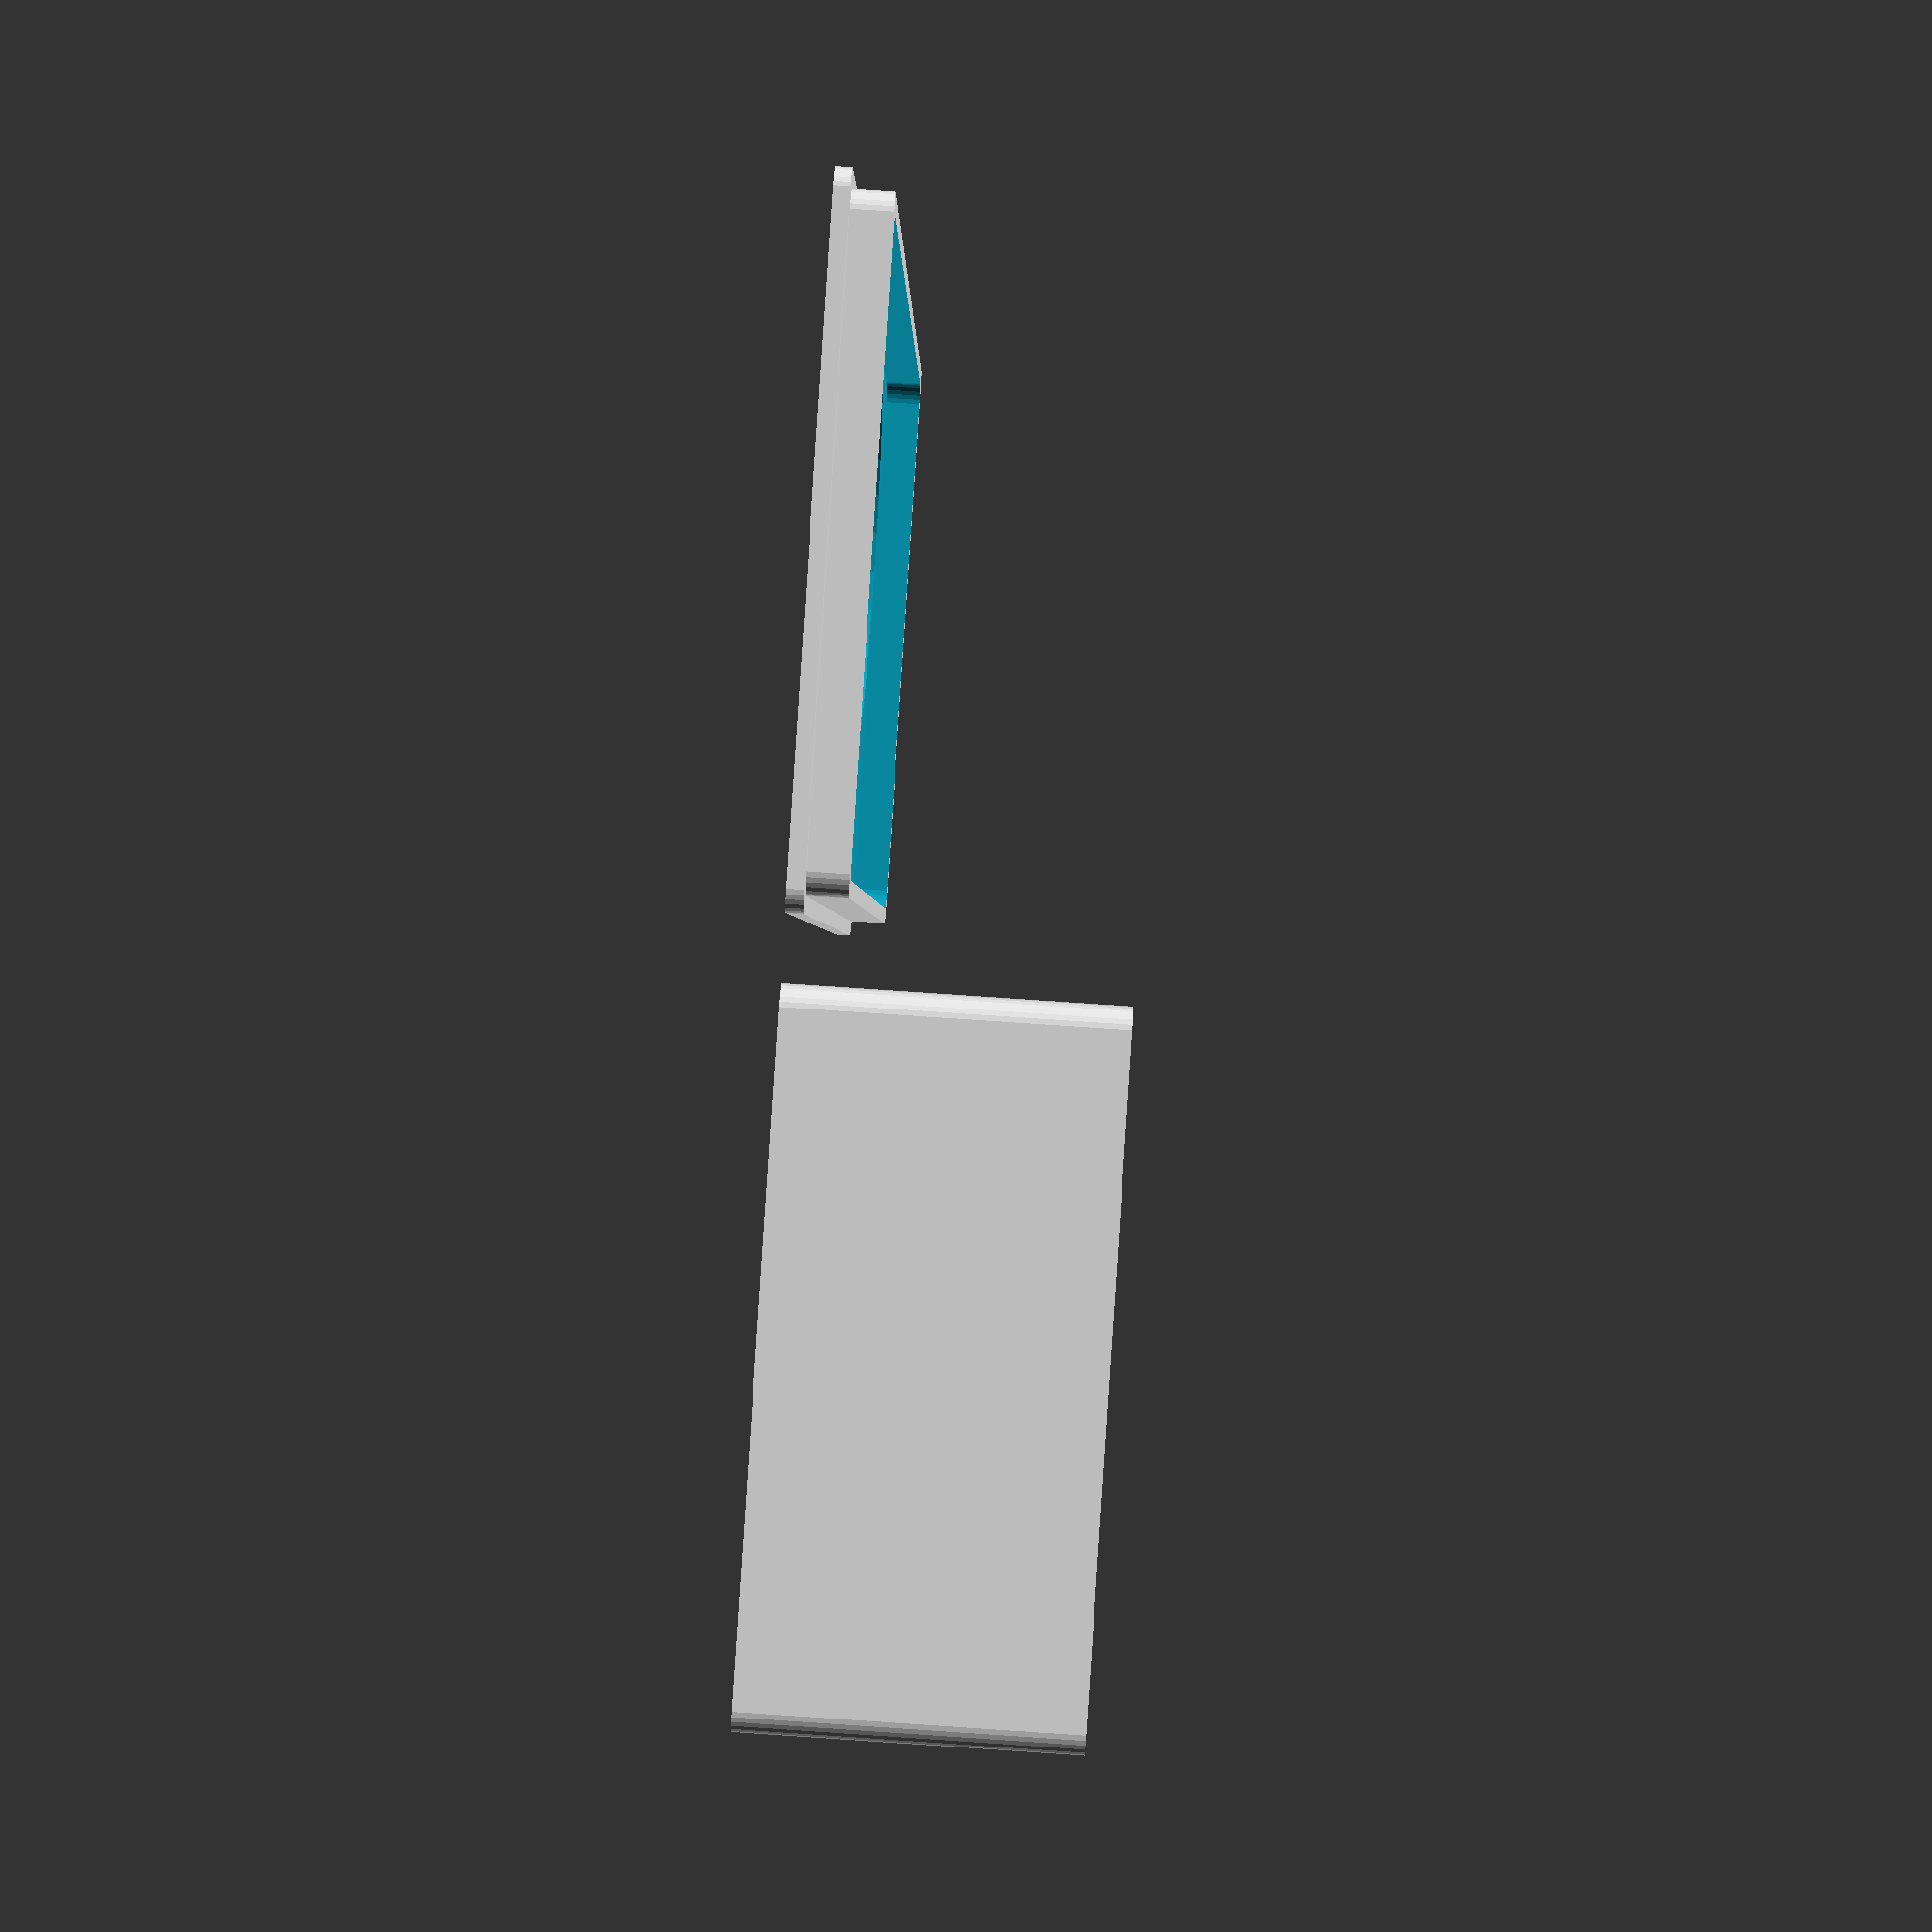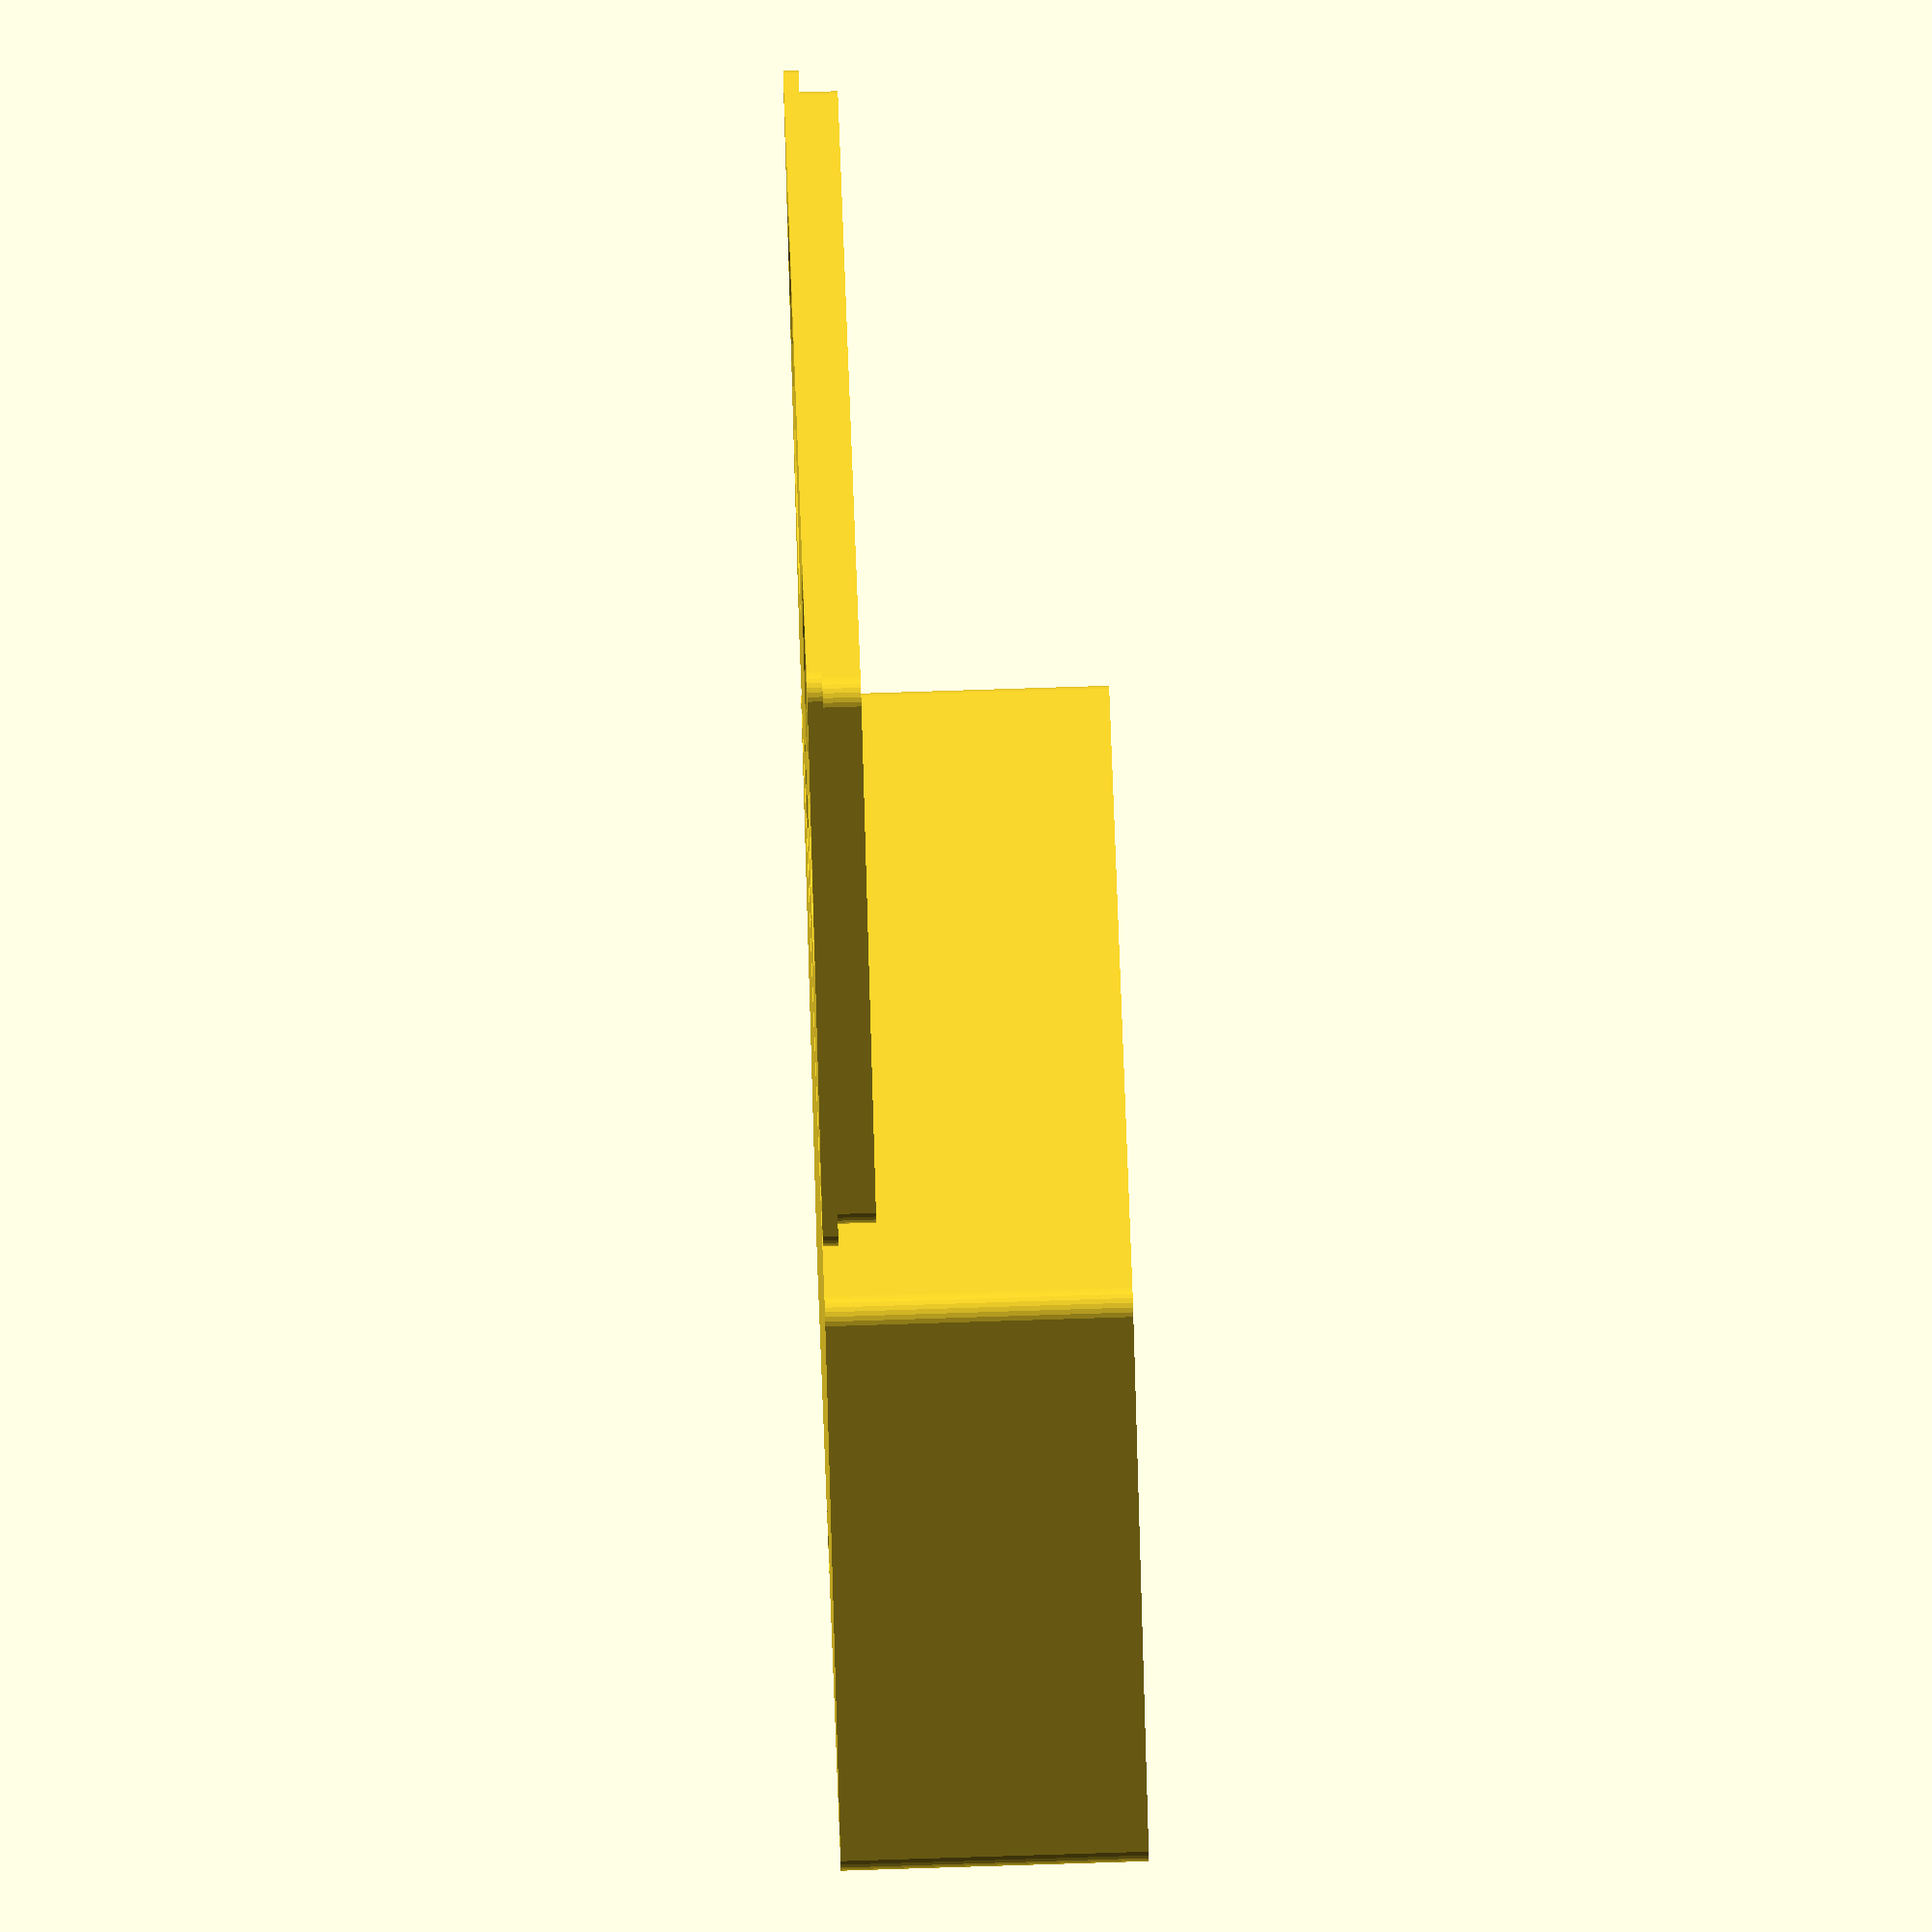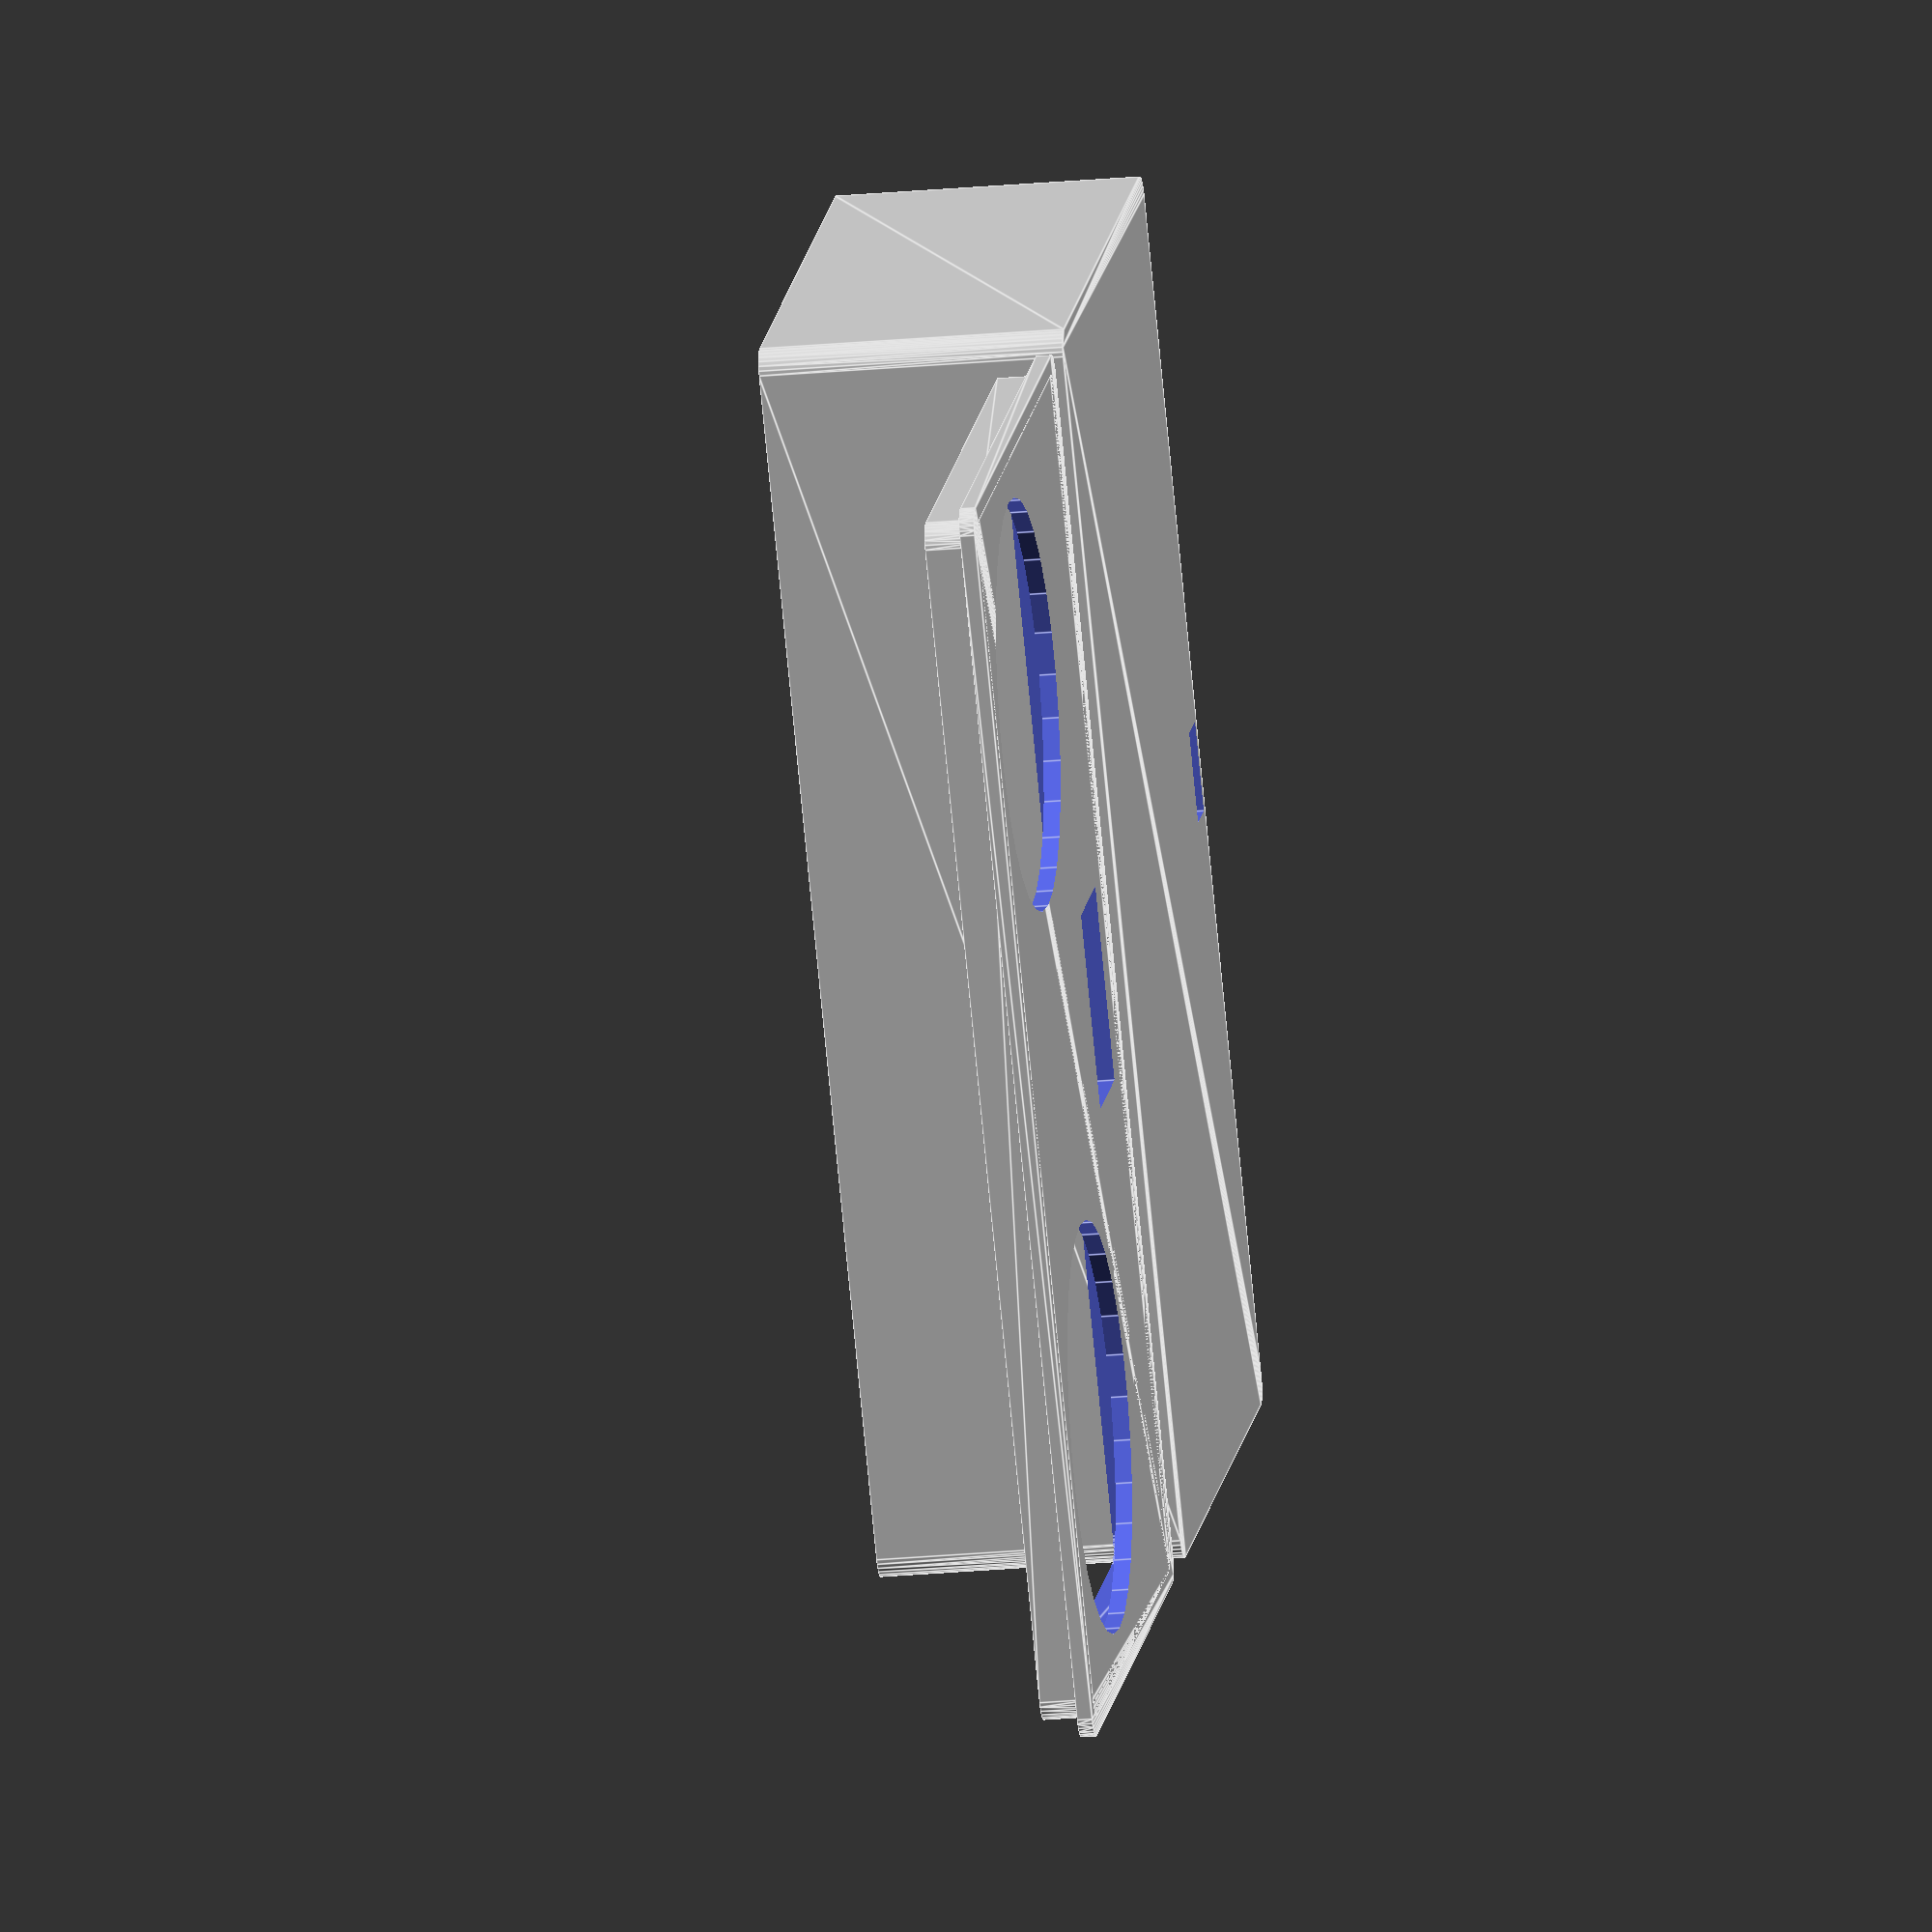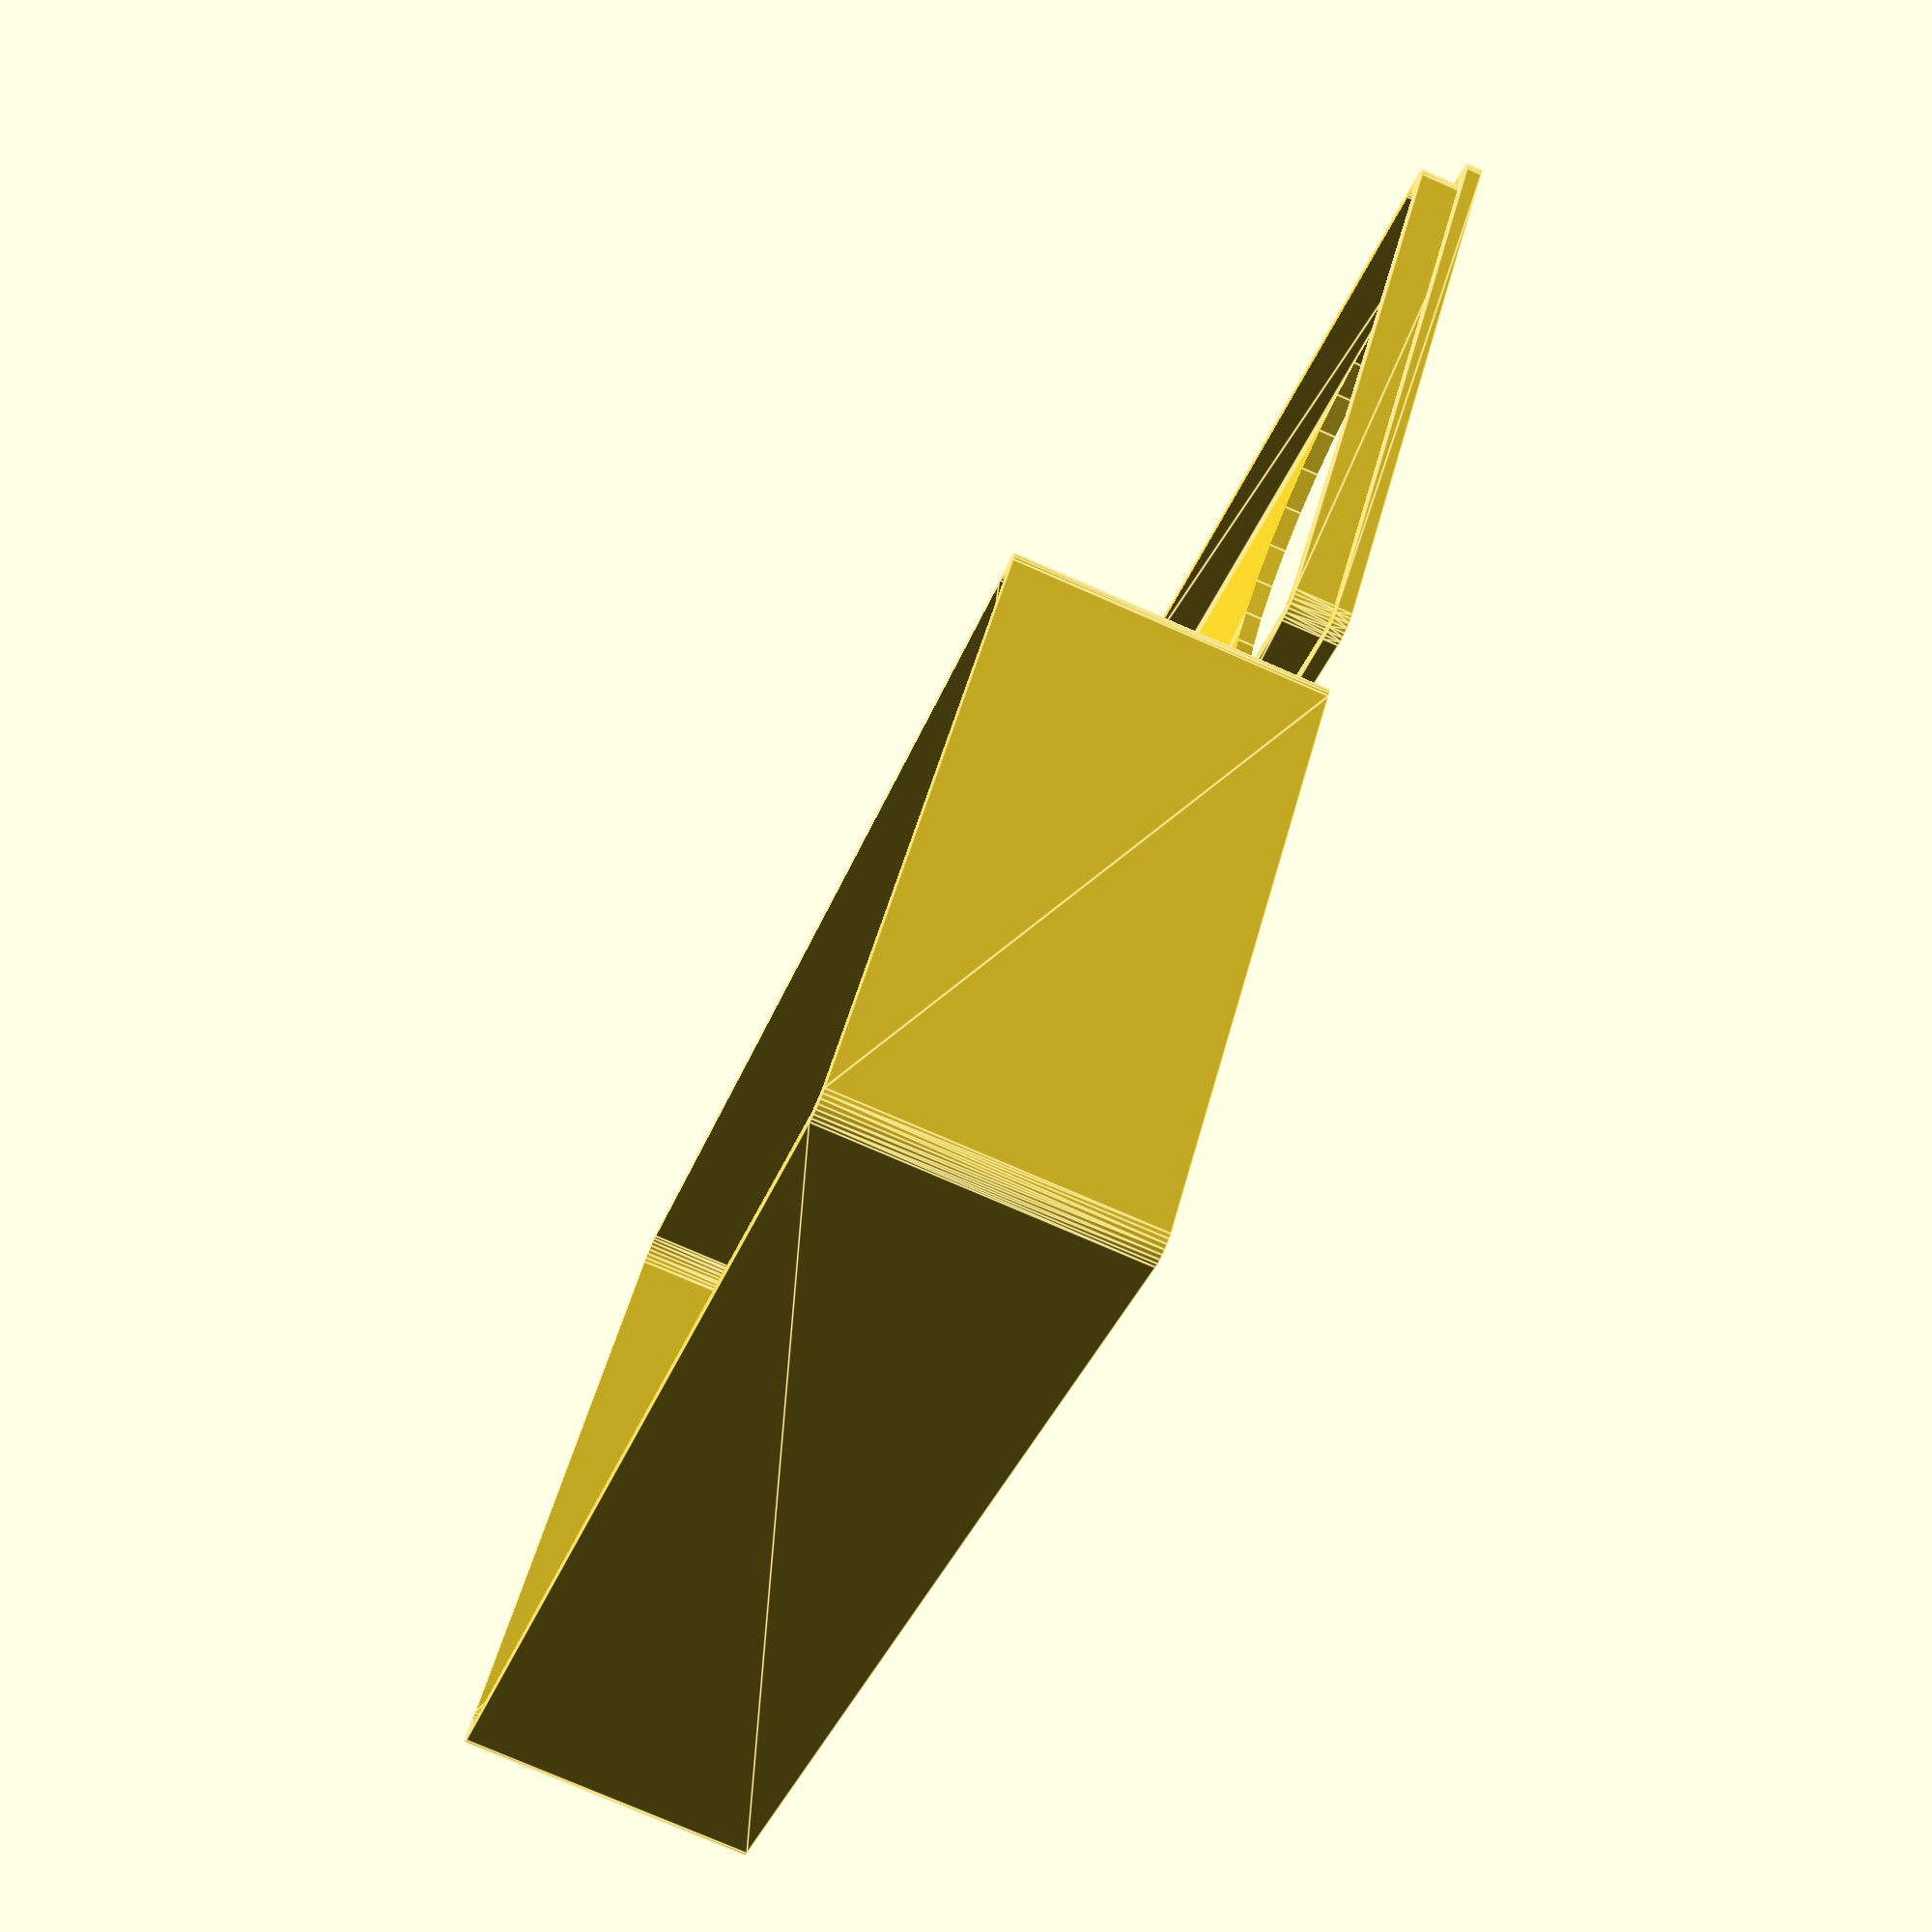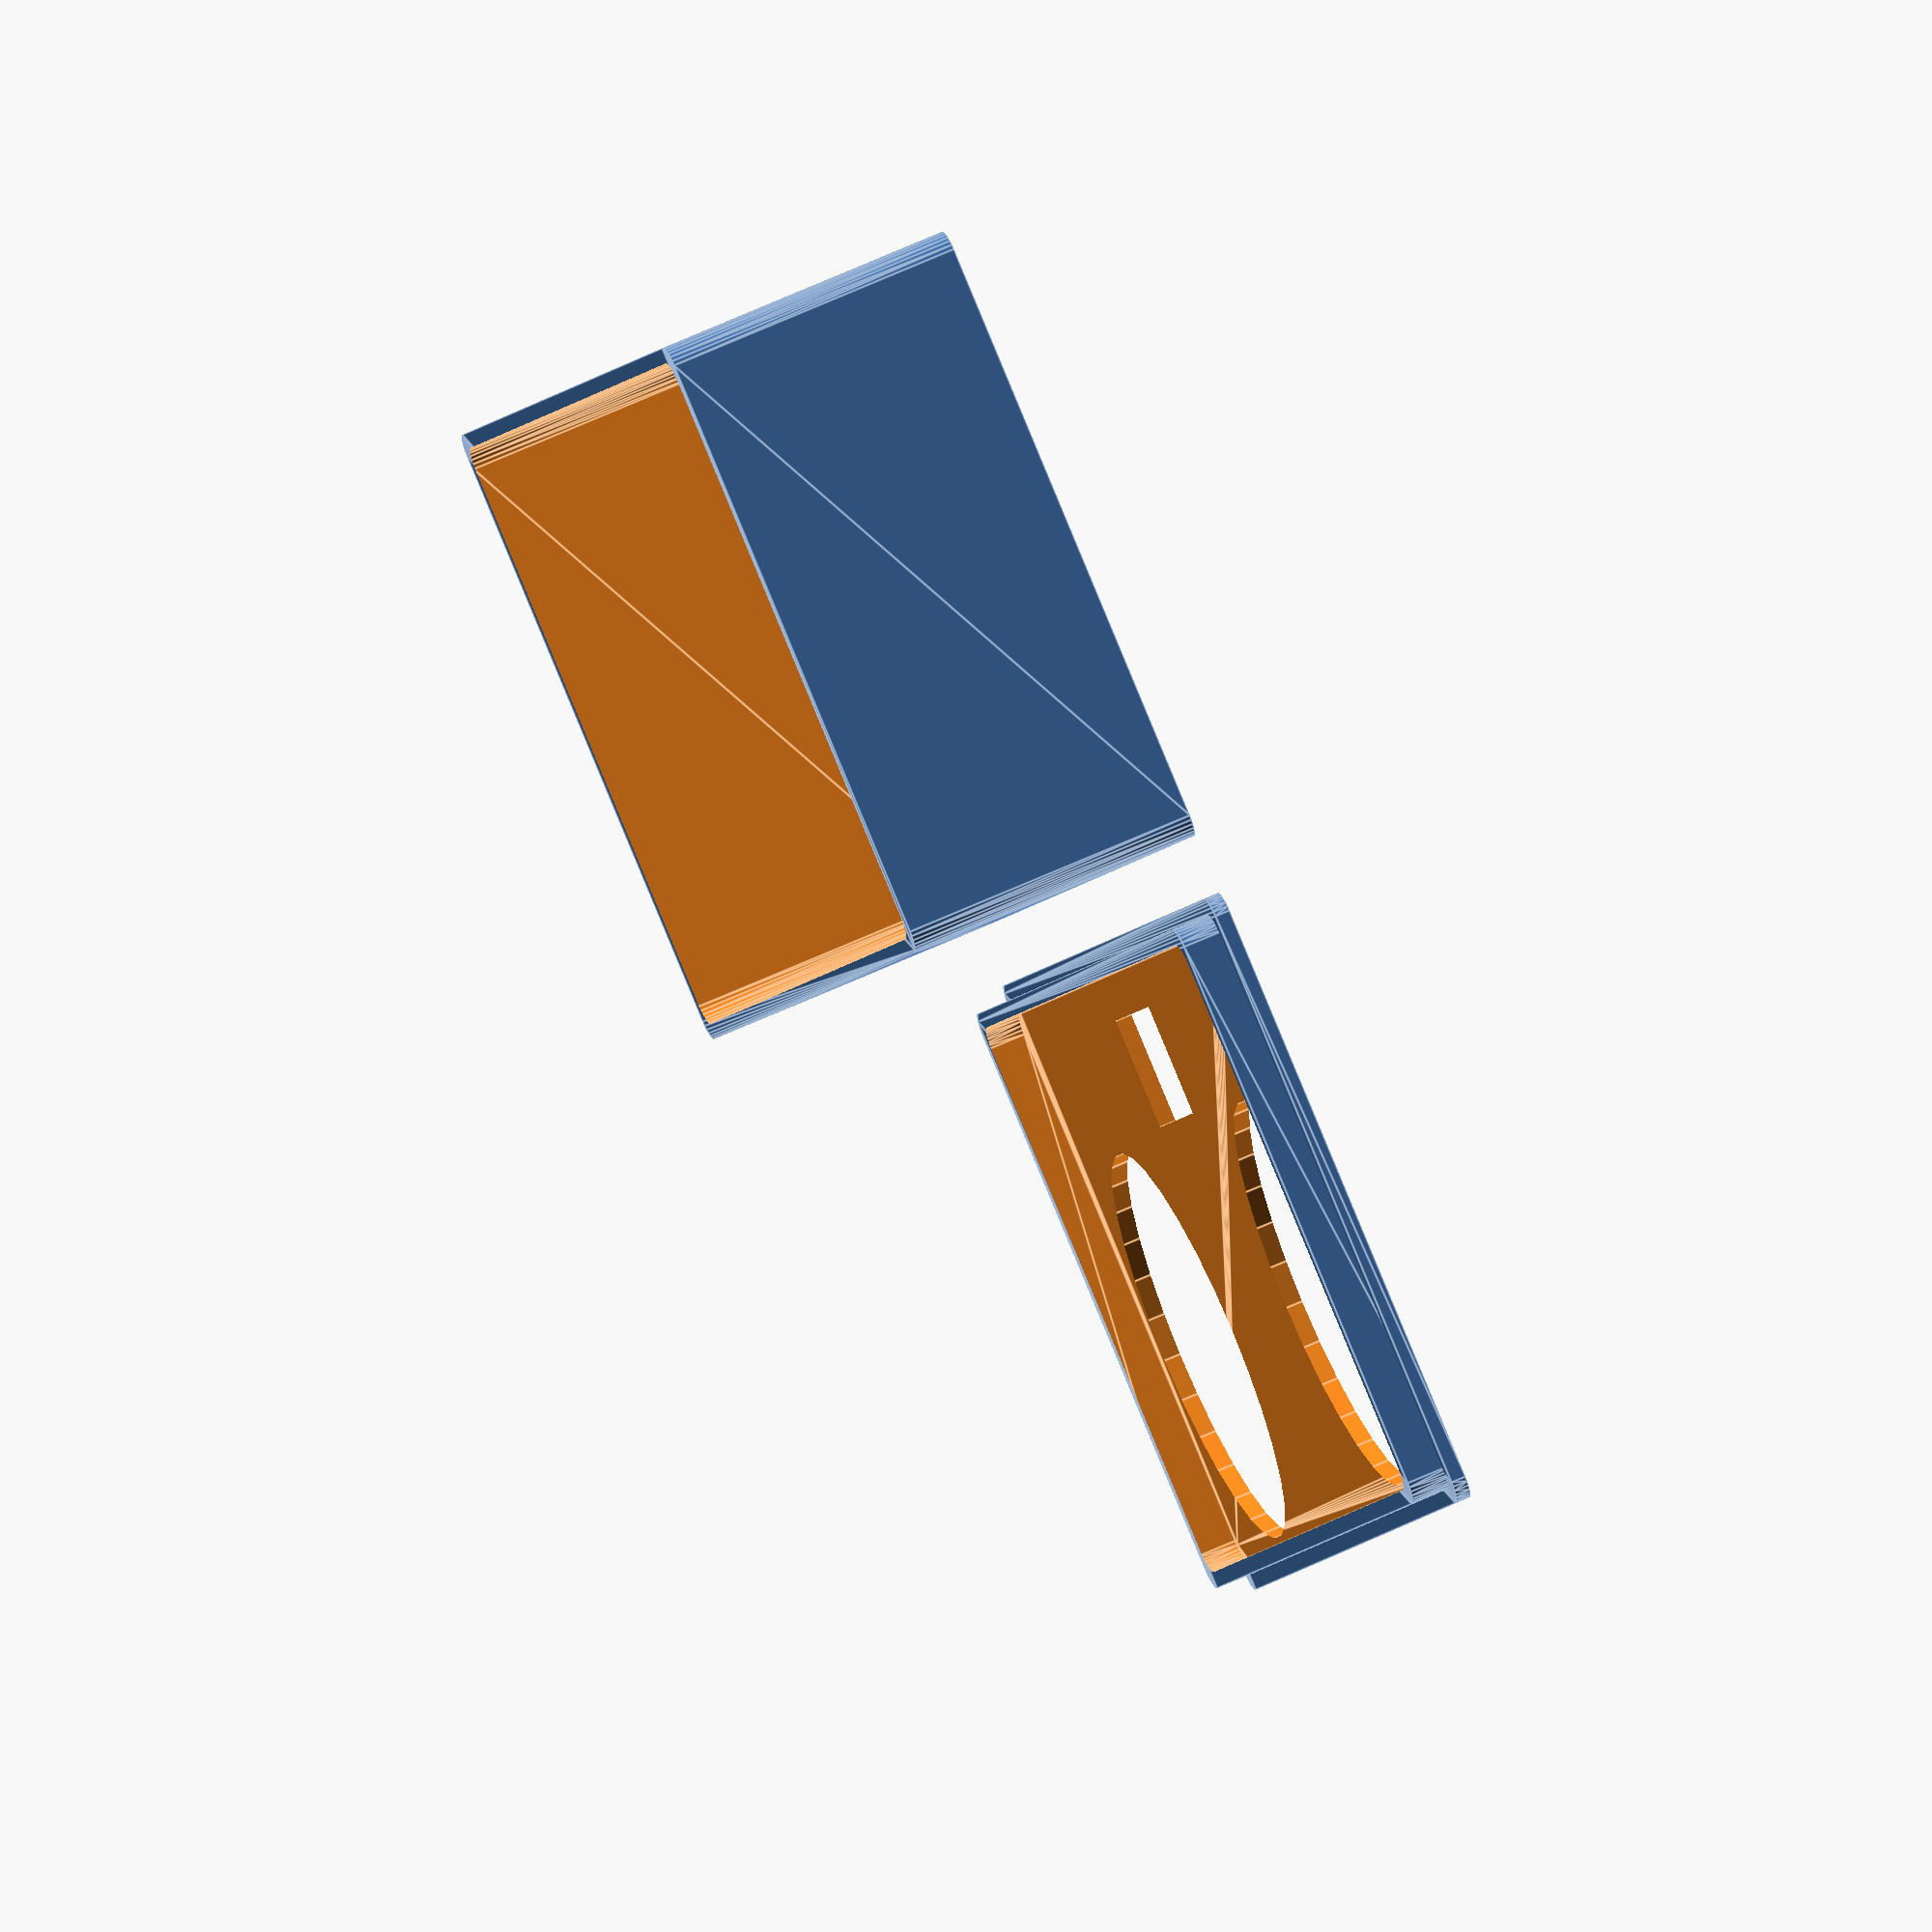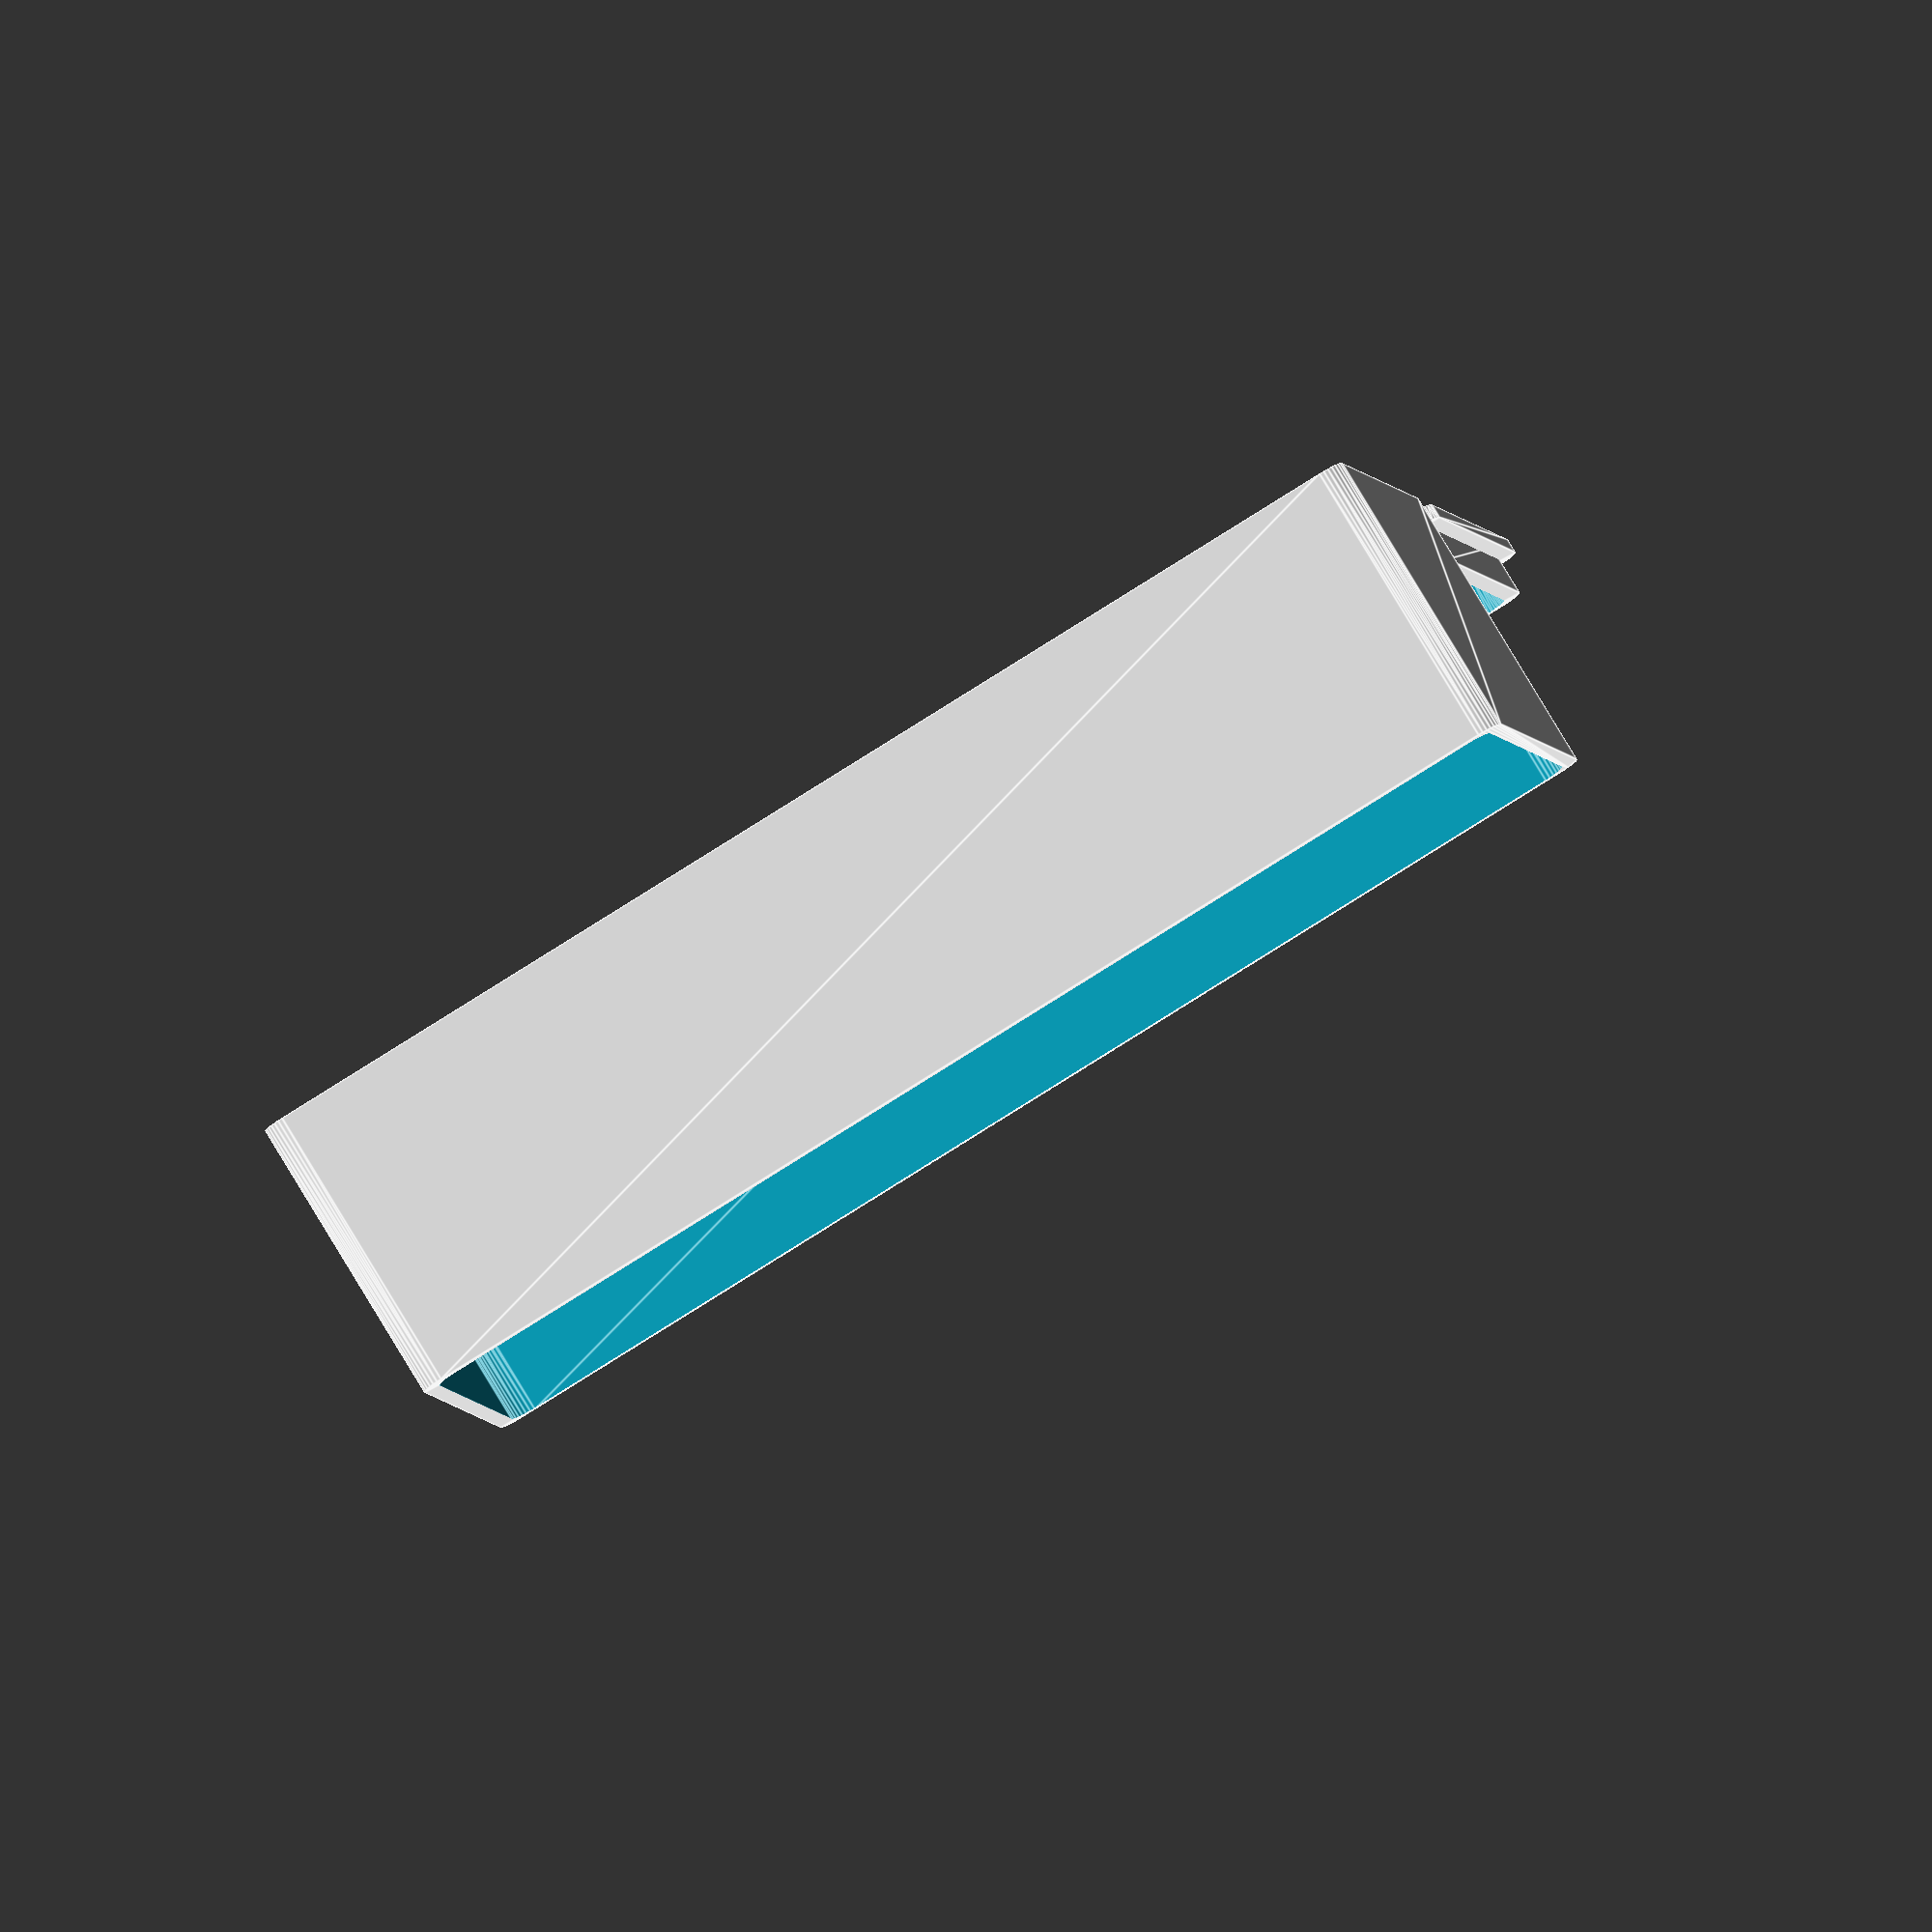
<openscad>
$fs=0.2;

// NOTE: length/width/height are exterior dimensions. Interior dimensions 
// are thick*2 smaller than these.
length = 165; //4.1 * 25.4;
width= 85; //3.1 * 25.4;
height = 40; //1.6 * 25.4;
cornerRadius = 3;
slop = 0.1;
thick = 2.0;
wireRadius = 6;
speakerRadius = 27;
lidRimHeight = 5;

lidSlop = 0.2; // the rim on the lid will be this much smaller than the box

centerWidth = width/2-cornerRadius;

translate([cornerRadius, cornerRadius, 0]){
  difference() {
    roundedBox(length, width, height, cornerRadius);
    translate([thick,thick,thick+slop])
      roundedBox(length-thick*2, width-thick*2, height-thick+slop, cornerRadius);

    // Hole for wires
    translate([-cornerRadius/2, length/2-wireRadius, -thick/2])
      cube(size=[wireRadius, wireRadius*2, thick*2], center=false);
    
    //rotate([0,90,0])
    //  translate([-width/2, length/2, -cornerRadius-thick])
    //    %cylinder(r=3, h=thick*3);
  }
}
// 75 wide, 30-58
// Make the lid
lidThick = thick + lidSlop/2;
translate([width*2+5, cornerRadius, 0]){
  mirror([1,0,0]) {
    difference() {
      union() {
        roundedBox(length, width, thick, cornerRadius);
        translate([lidThick, lidThick, 0])
          roundedBox(length-lidThick*2, width-lidThick*2, thick+lidRimHeight, cornerRadius);
      }
      translate([lidThick*2, lidThick*2, lidThick+slop])
        roundedBox(length-lidThick*4, width-lidThick*4, thick+lidRimHeight+slop, cornerRadius);

      // Hole for speakers
      translate([width/2-speakerRadius/2, speakerRadius+10-cornerRadius*2, -thick/2])
        rotate([0,0,90])
          cylinder(r=speakerRadius, h=lidThick*2);
      translate([width/2-speakerRadius/2, length-speakerRadius-10, -thick/2])
        rotate([0,0,90])
          cylinder(r=speakerRadius, h=lidThick*2);
      
      // hole for display
      translate([width-13, length/2-13-cornerRadius, -thick/2])
        rotate([0,0,90])
          cube(size=[26, 15, thick*2], center=false);
    }
  }
}


module roundedBox(length, width, height, radius){
  dRadius = 2*radius;

  //cube bottom right
  //translate([width-dRadius,-radius,0])
  //  cube(size=[radius,radius,height+0.01]);

  //cube top left
  //translate([-radius,length-dRadius,0])
  //  cube(size=[radius,radius,height+0.01]);

  //base rounded shape
  minkowski() {
    cube(size=[width-dRadius,length-dRadius, height]);
    cylinder(r=radius, h=0.01);
  }
}

</openscad>
<views>
elev=278.5 azim=352.0 roll=273.8 proj=p view=solid
elev=97.9 azim=142.8 roll=271.8 proj=o view=solid
elev=23.6 azim=37.8 roll=99.0 proj=o view=edges
elev=256.3 azim=129.6 roll=113.6 proj=p view=edges
elev=115.2 azim=203.0 roll=114.7 proj=o view=edges
elev=97.7 azim=261.6 roll=211.1 proj=o view=edges
</views>
